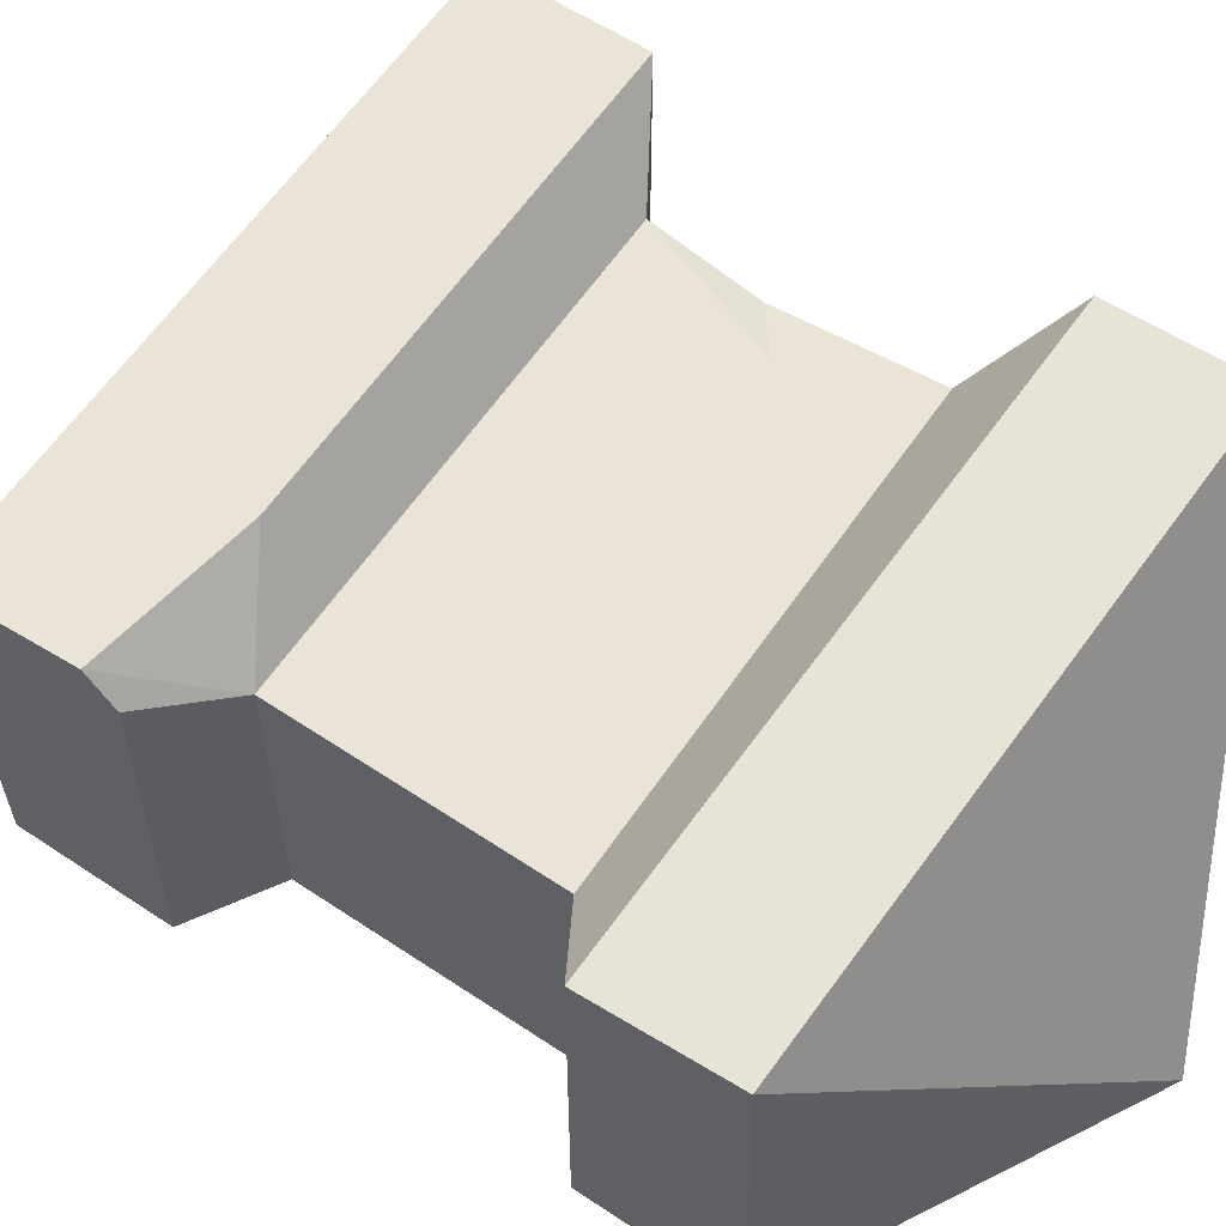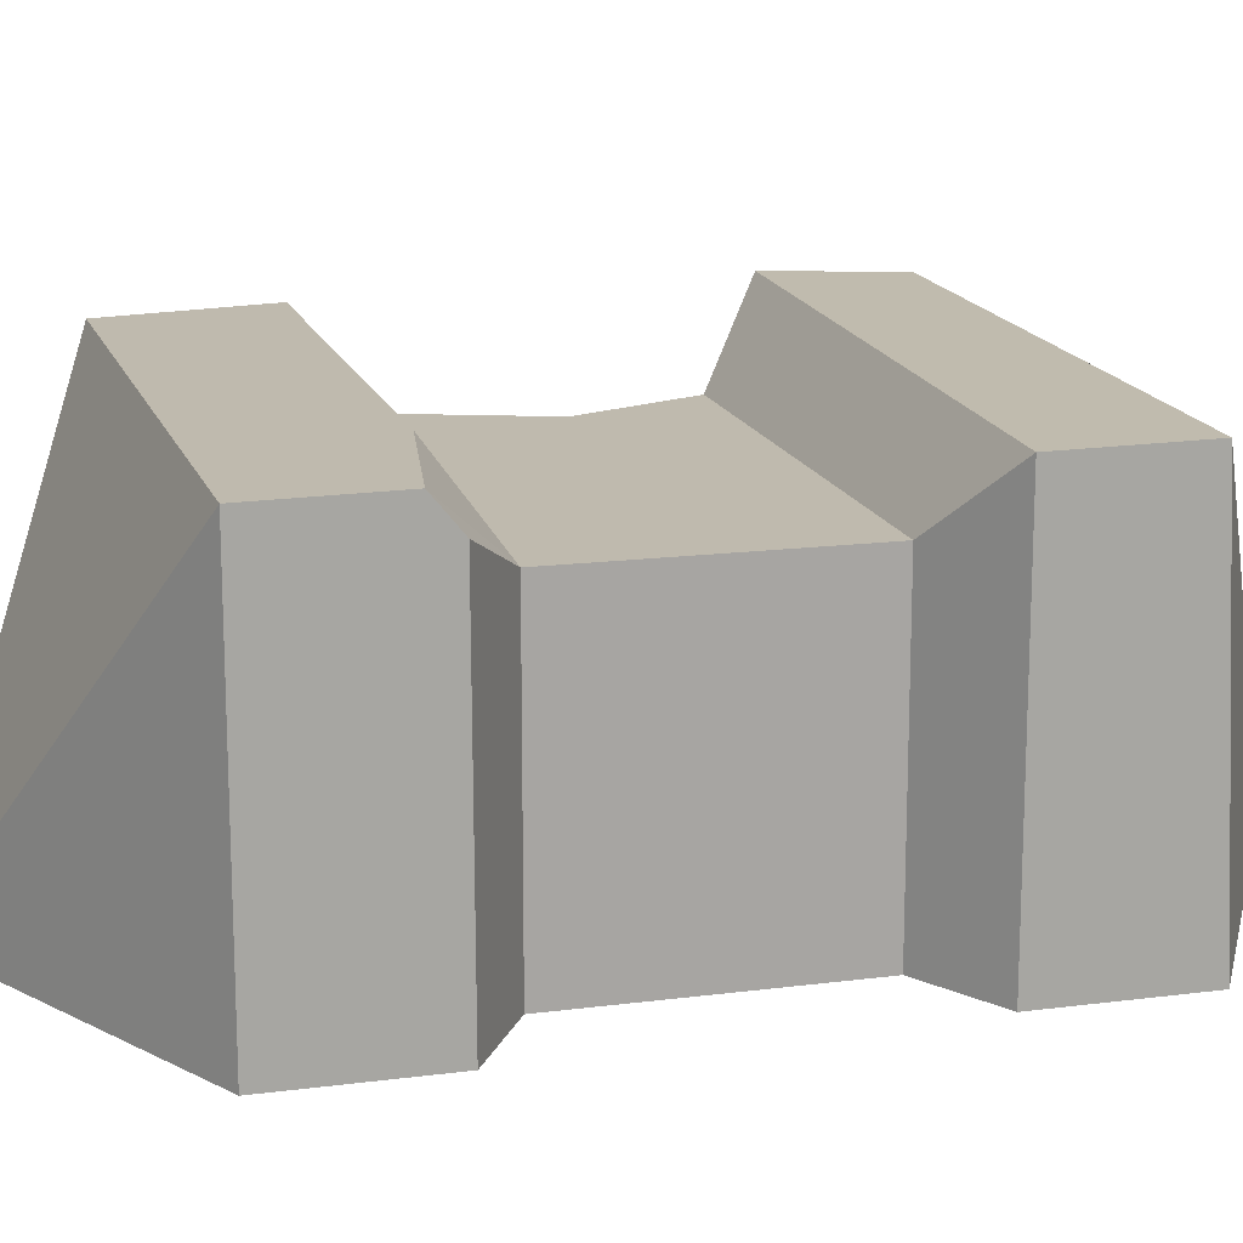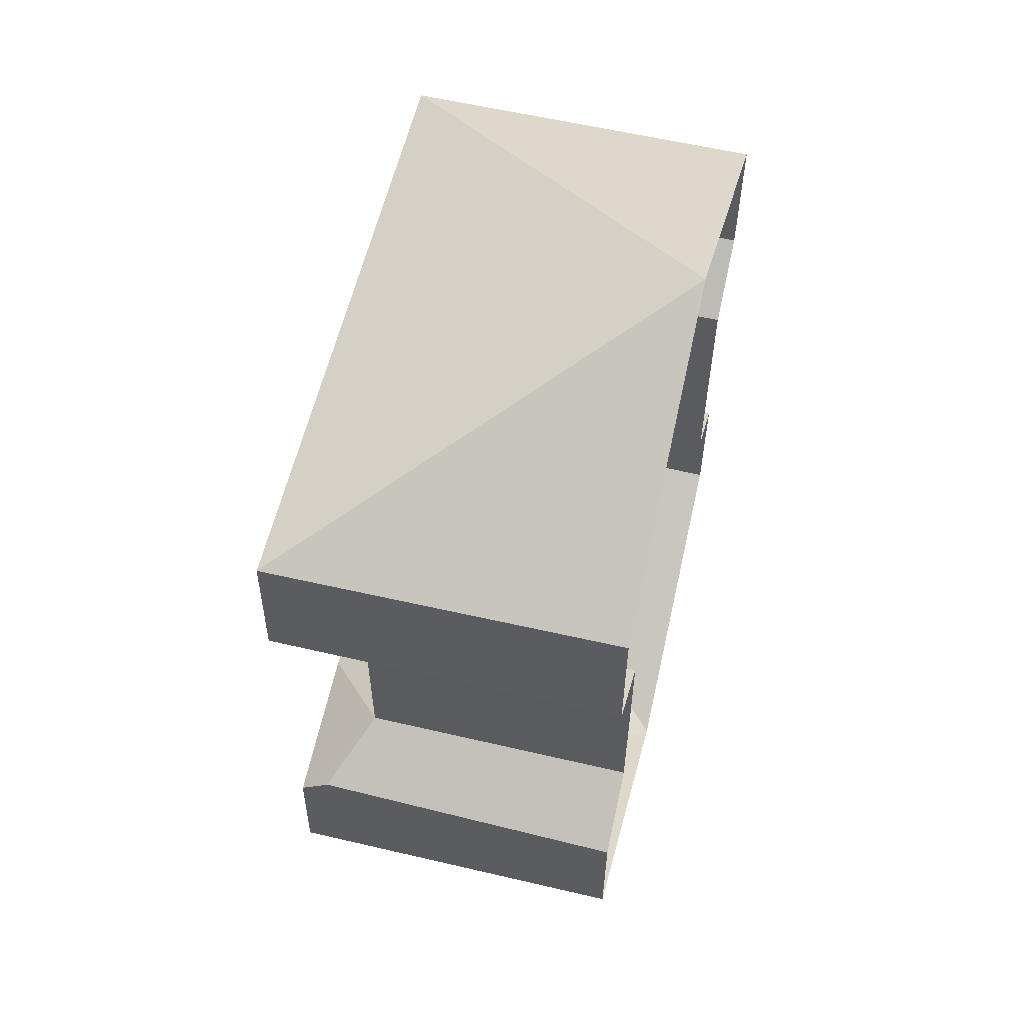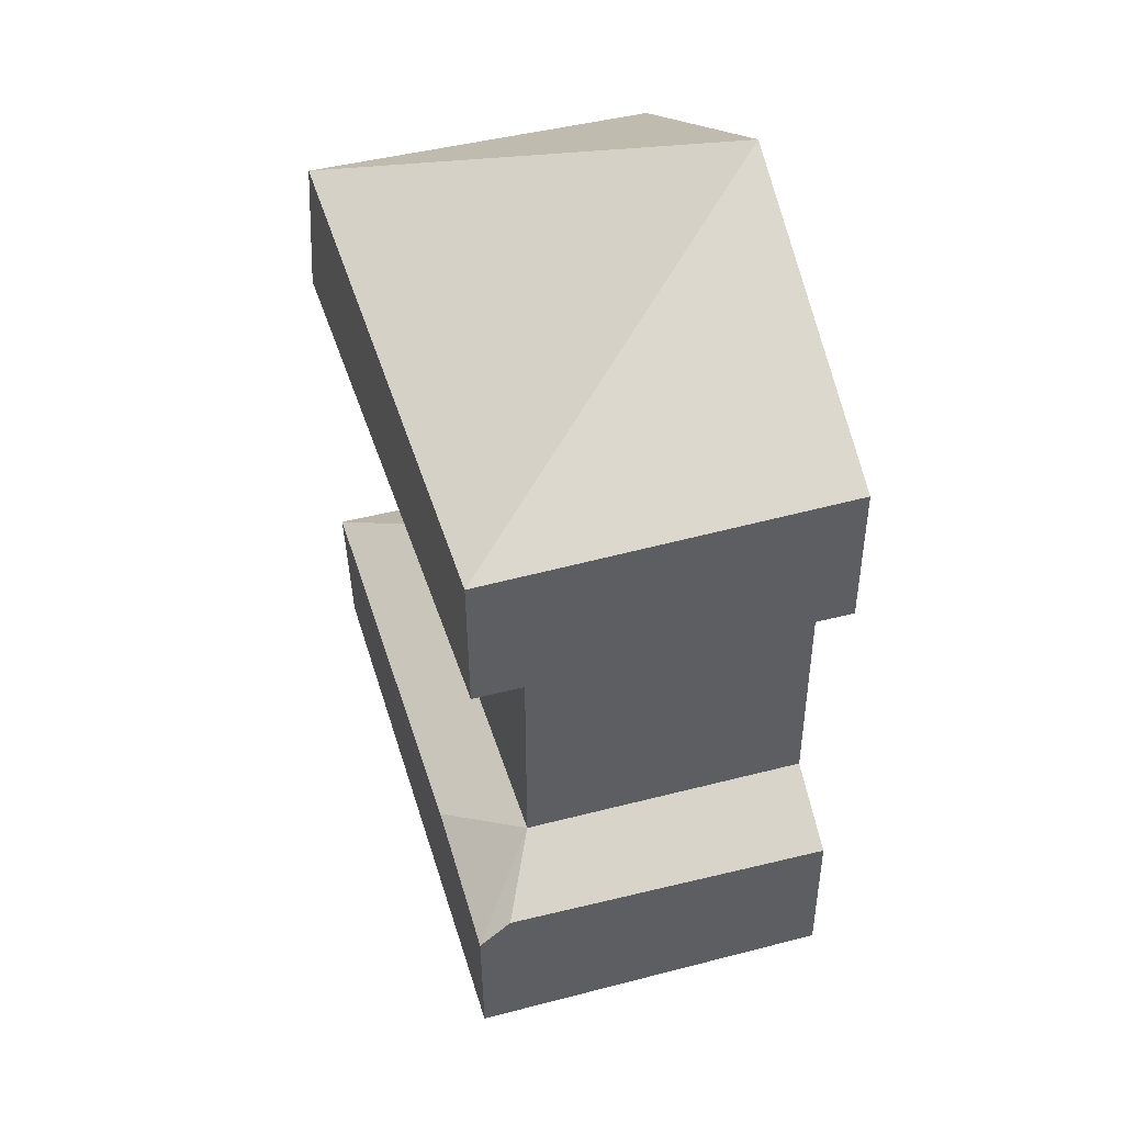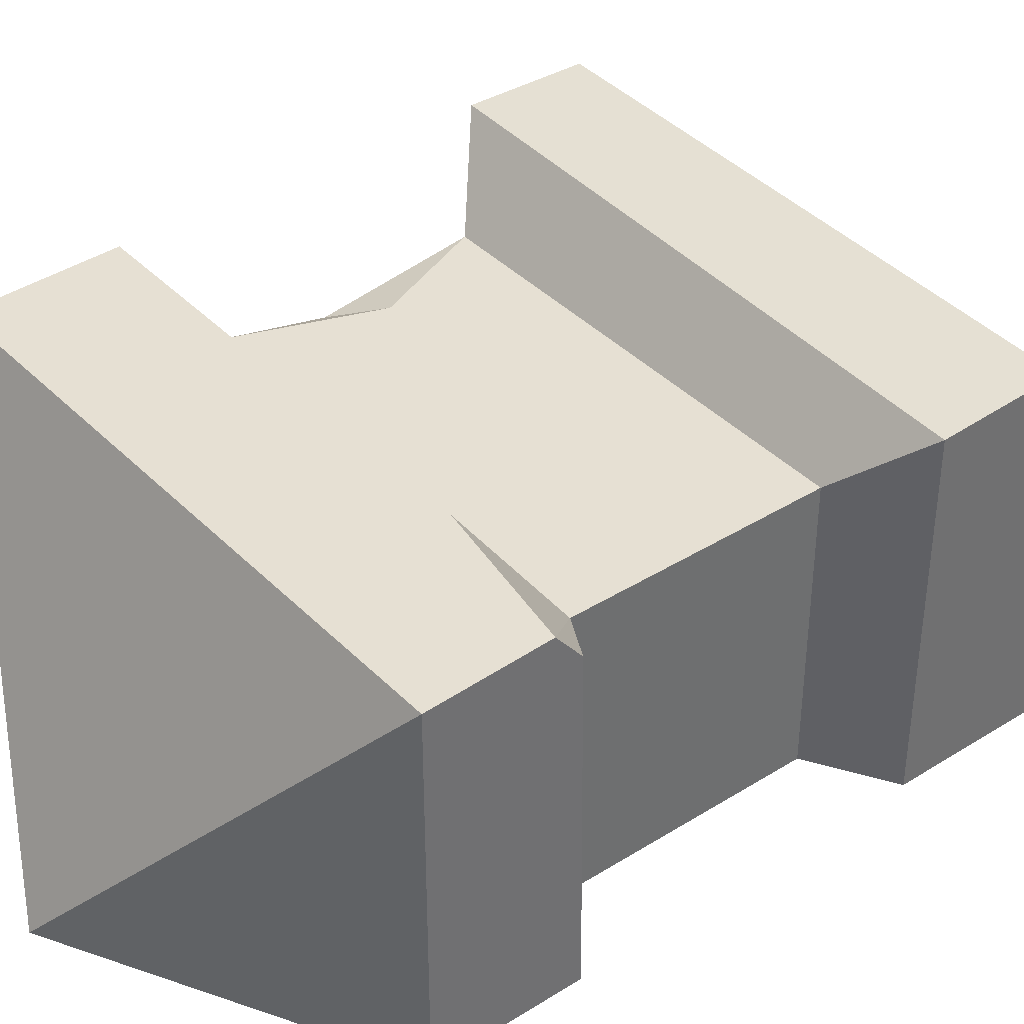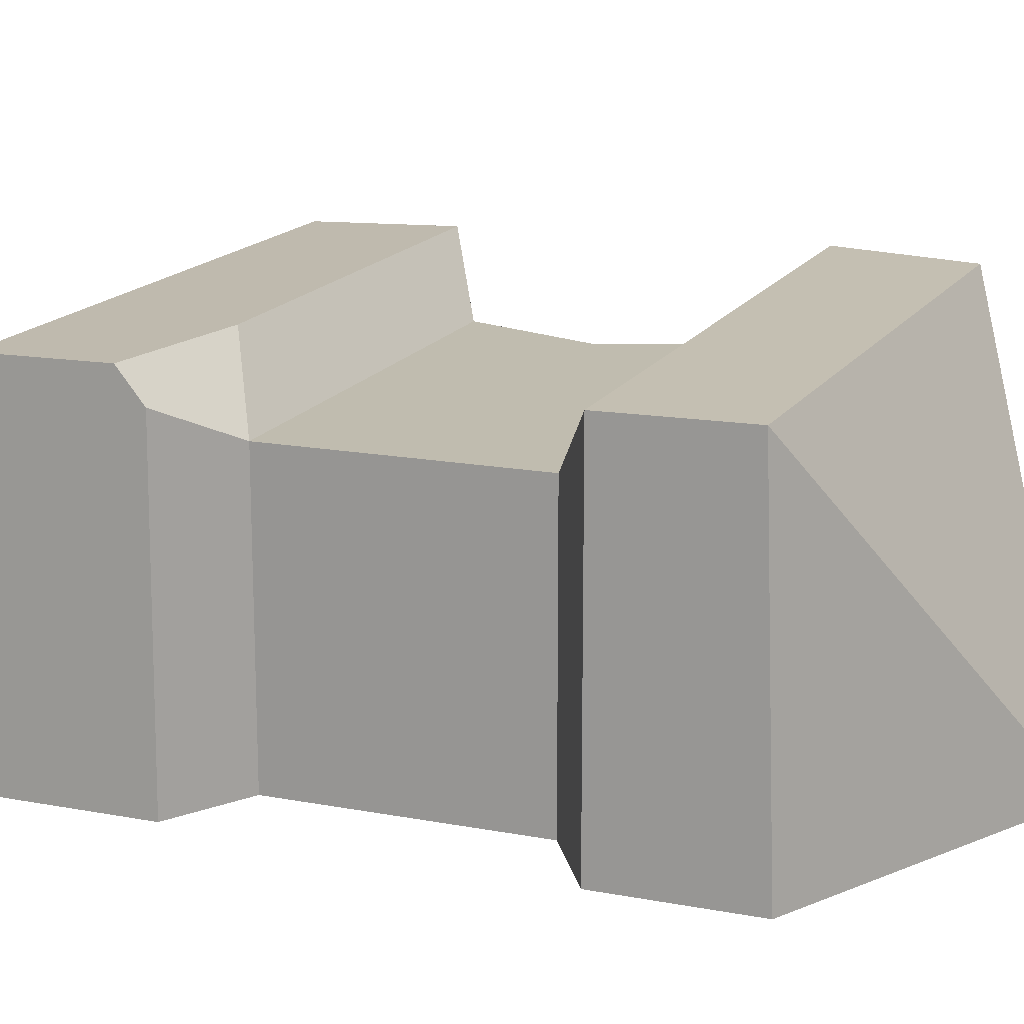
<metadata>
{"format":"obj","ext":"obj","renderer":"f3d","projection":"perspective","resolution":1024,"background":"white","views":[{"elev":61.1,"azim":124.2,"up":"+Z"},{"elev":15.7,"azim":74.7,"up":"+Z"},{"elev":58.5,"azim":103.6,"up":"+Y"},{"elev":44.8,"azim":73.2,"up":"+Y"},{"elev":38.5,"azim":51.8,"up":"+Z"},{"elev":16.3,"azim":111.3,"up":"+Z"}]}
</metadata>
<code>
v 42.9 24.33 50.46
v 42.9 24.33 0
v -42.9 24.33 0
v -41.52 26.16 51.67
v 0 67.86 0
v 42.9 44.62 0
v -42.9 44.62 50.46
v 42.1 42.6 50.46
v -42.9 44.62 0
v 31.94 17.63 40.58
v 31.94 17.63 0
v -31.94 17.63 0
v -31.94 17.63 40.58
v 42.9 -24.33 0
v -42.9 -24.33 0
v -42.9 -24.33 50.46
v -0 -67.86 -0
v 42.9 -44.62 -0
v -43.15 -45.02 49.7
v 42.9 -44.62 50.46
v -42.9 -44.62 0
v 31.94 -17.63 40.58
v 31.94 -17.63 0
v -31.94 -17.63 0
v -31.94 -17.63 40.58
v 42.13 -27.9 50.46
v 20.68 -24.33 50.46
v 42.13 -24.33 46.06
v -25.13 1.259 40.58
v -31.94 -3.618 37.57
f 8 6 5
f 9 7 5
f 7 8 5
f 1 8 7 4
f 1 2 6 8
f 3 4 7 9
f 10 29 25 22
f 23 11 10 22
f 30 24 25
f 11 2 1 10
f 4 3 12 13
f 1 4 13 10
f 20 17 18
f 21 17 19
f 19 17 20
f 15 21 19 16
f 16 25 24 15
f 22 26 28
f 26 27 16 19 20
f 28 26 20 18 14
f 23 22 28 14
f 27 22 25 16
f 22 27 26
f 13 30 29
f 29 30 25
f 10 13 29
f 13 12 24 30

</code>
